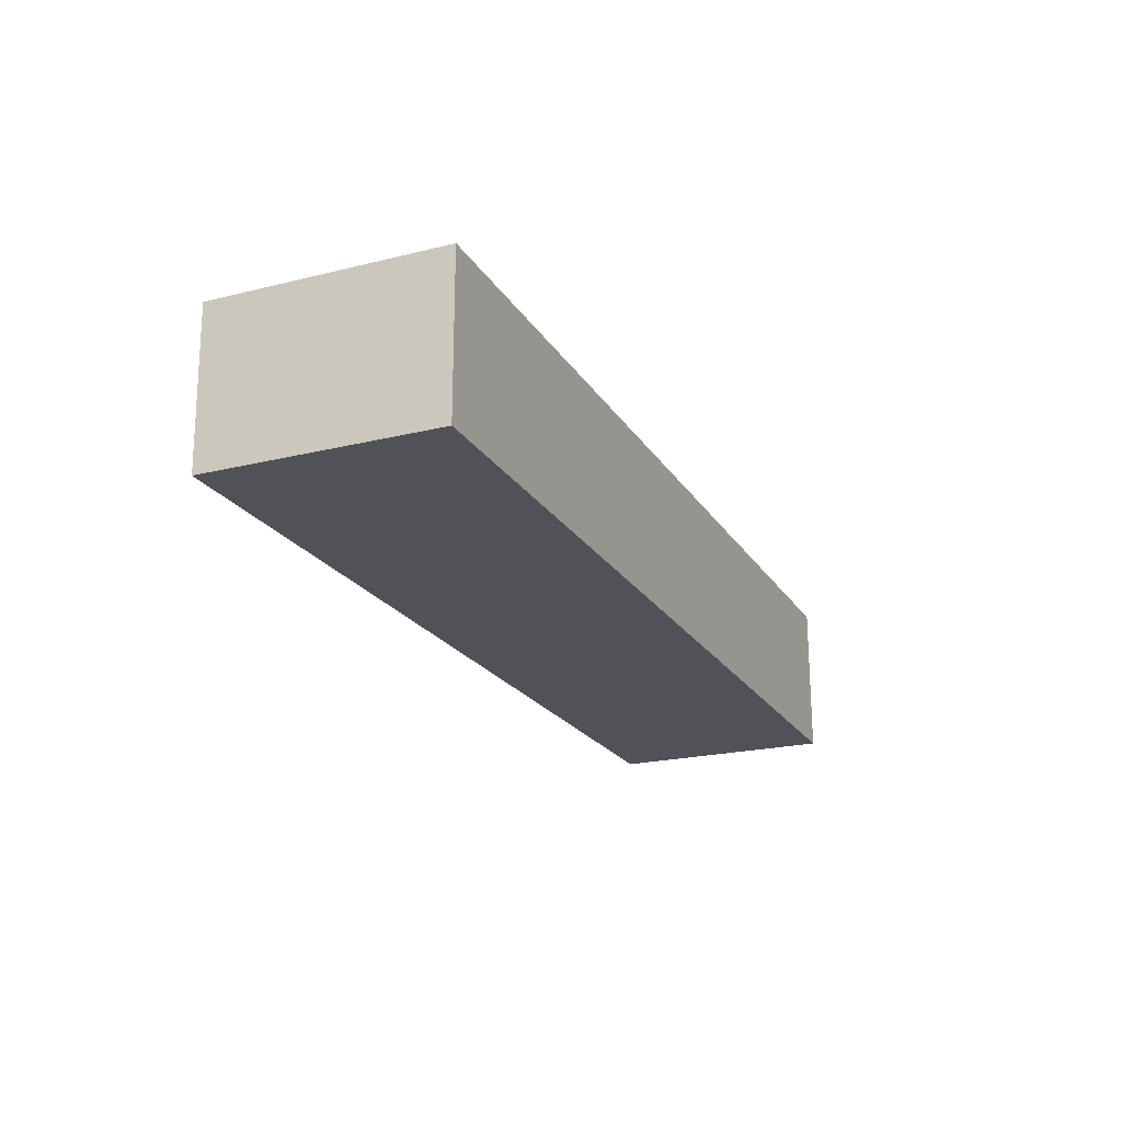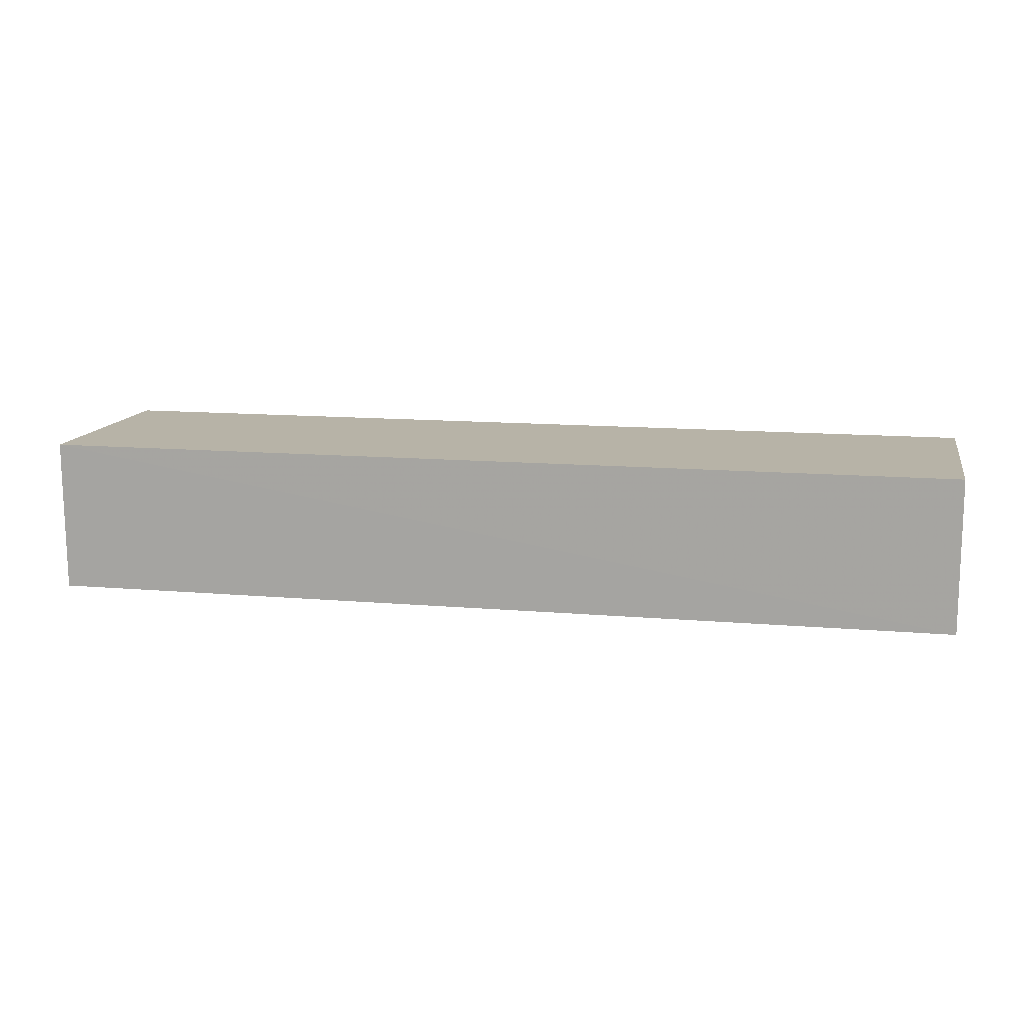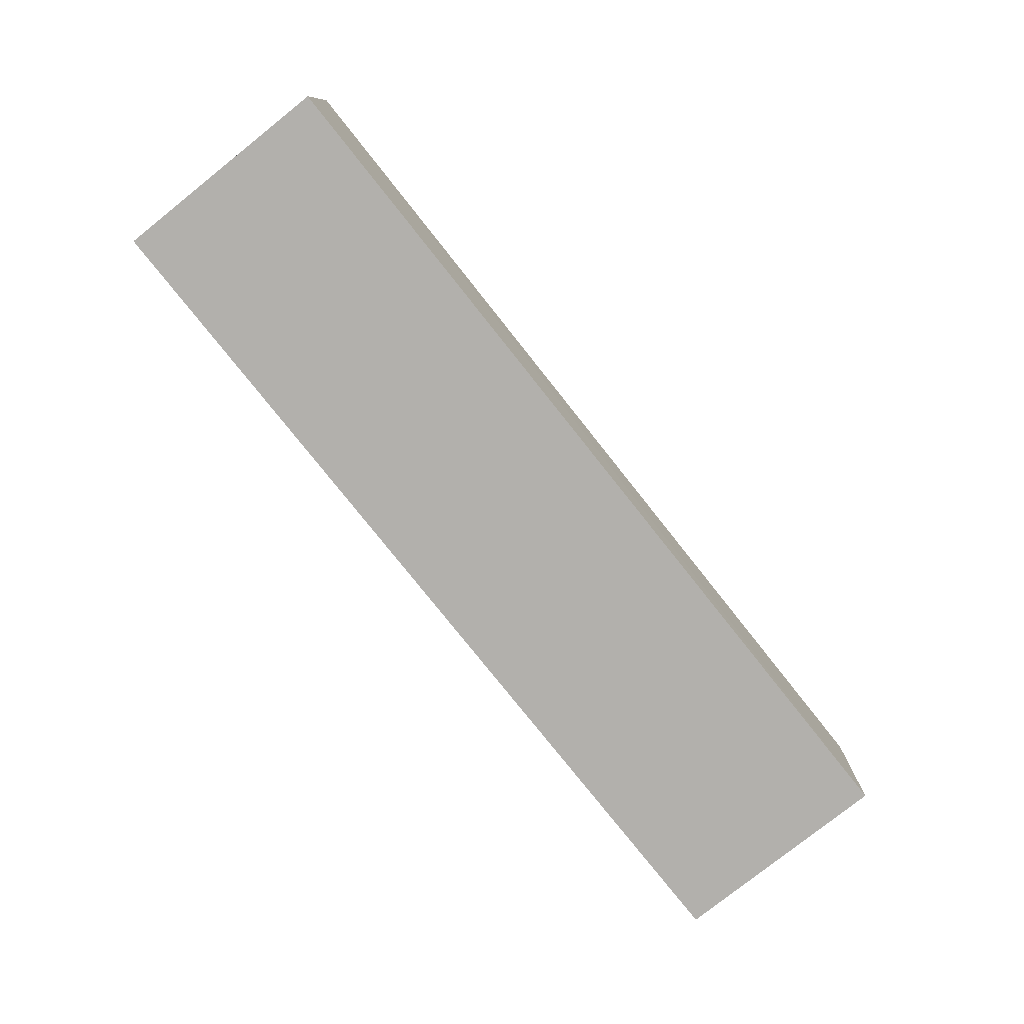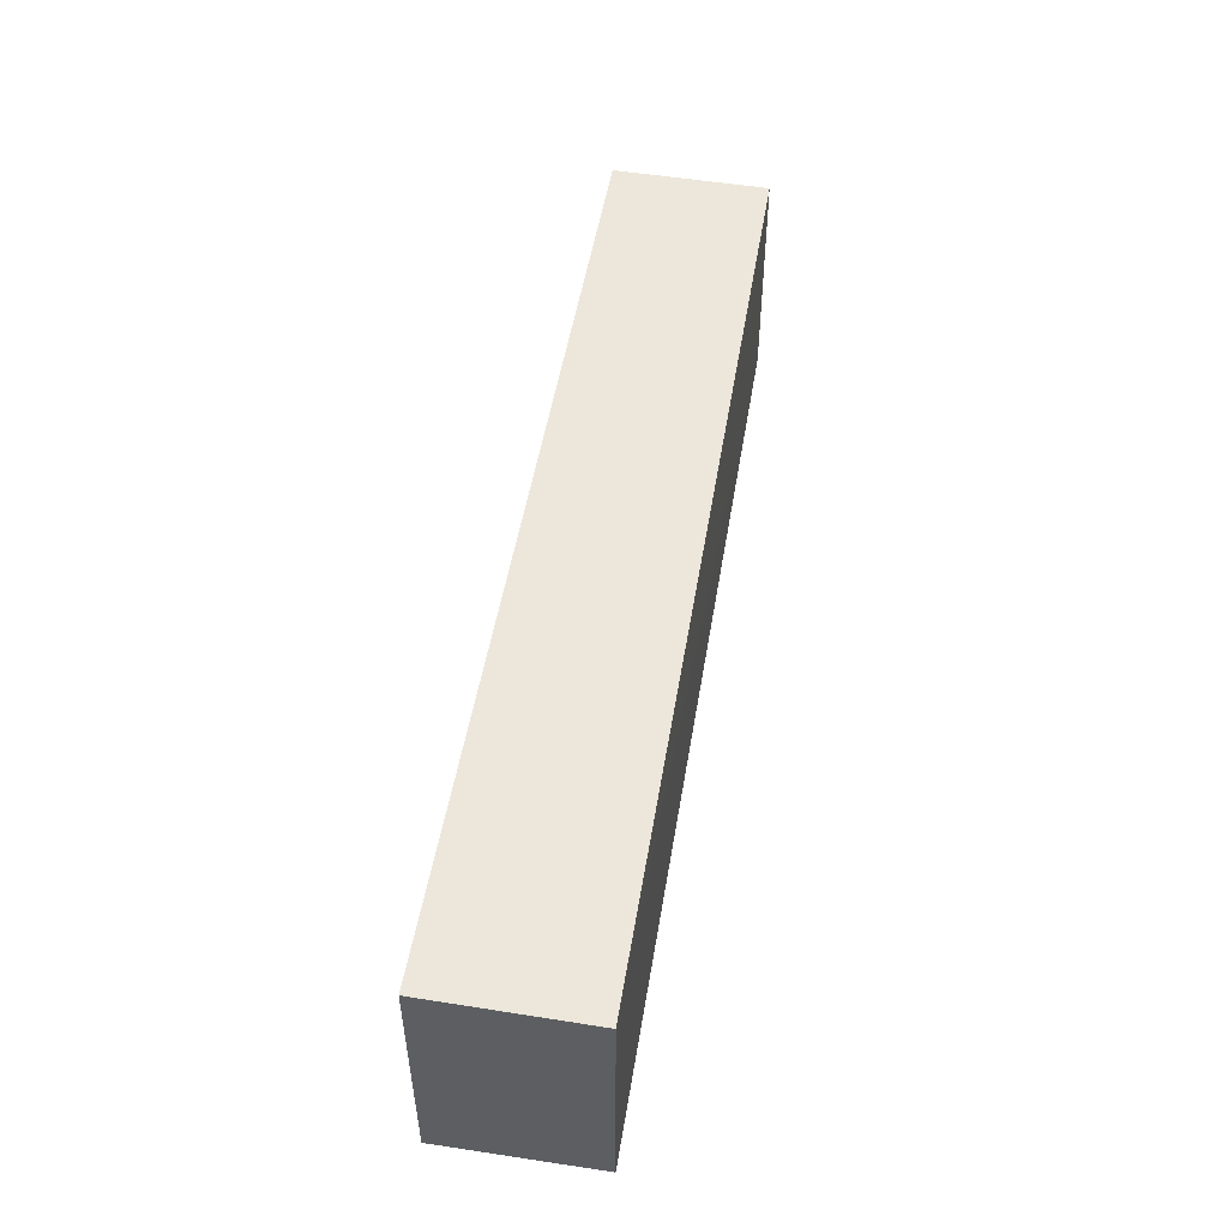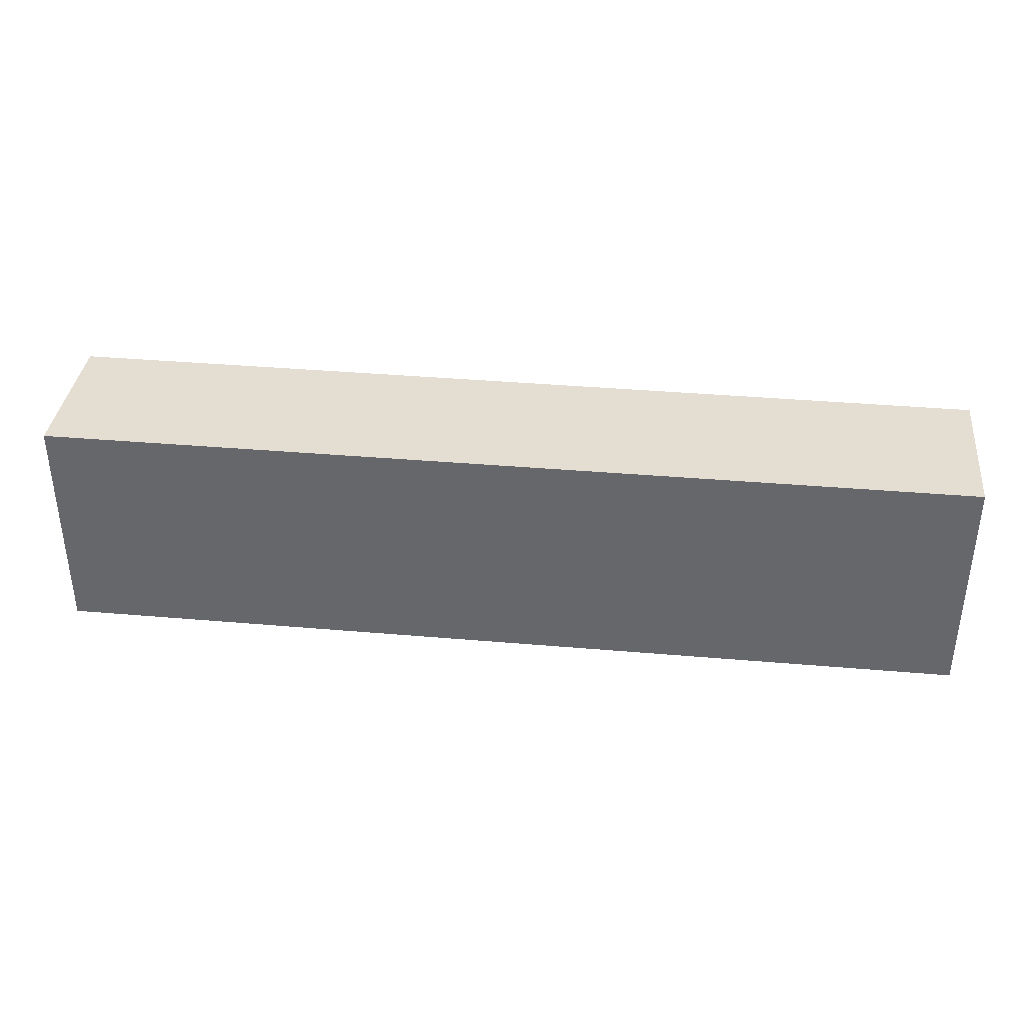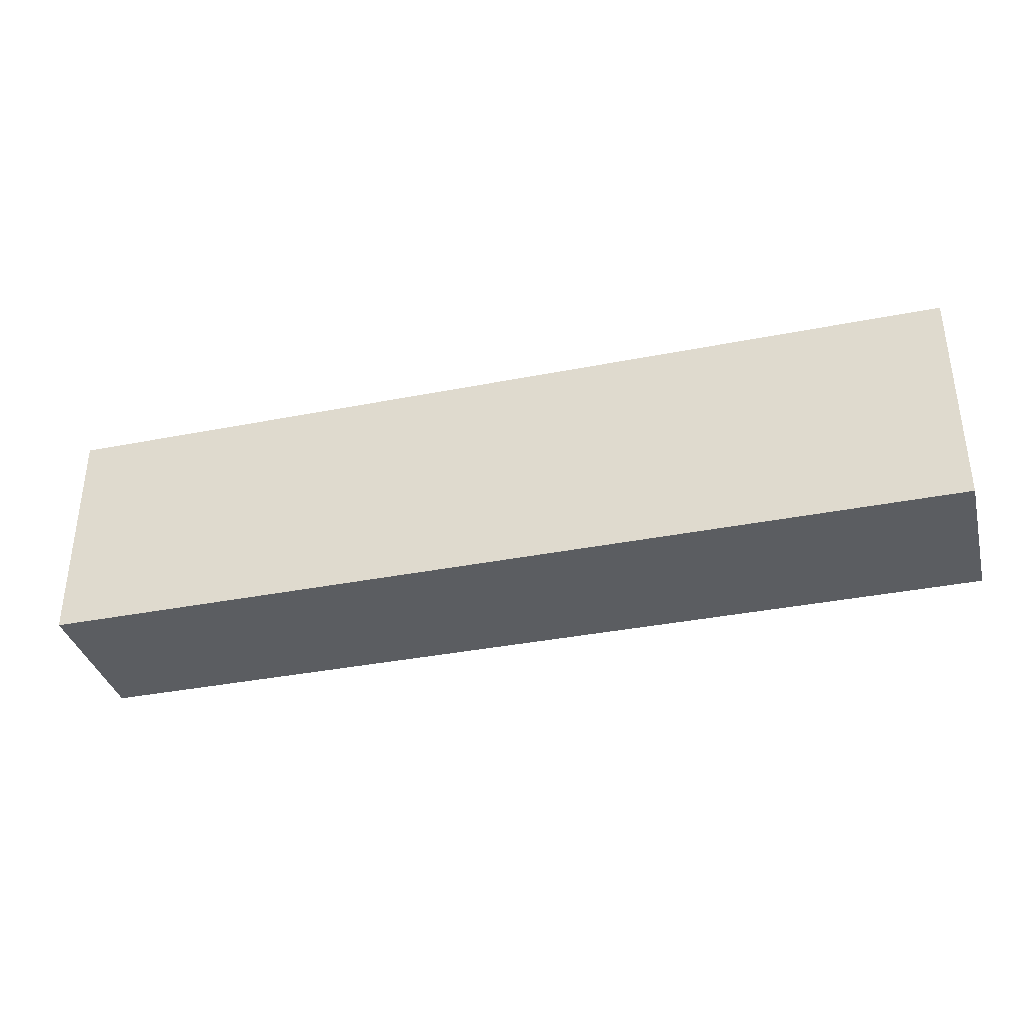
<metadata>
{"format":"obj","ext":"obj","renderer":"f3d","projection":"perspective","resolution":1024,"background":"white","views":[{"elev":-21.4,"azim":113.6,"up":"+Y"},{"elev":12.6,"azim":11.5,"up":"+Y"},{"elev":-78.7,"azim":-51.5,"up":"+Y"},{"elev":50.1,"azim":-80.7,"up":"+Z"},{"elev":37.0,"azim":-173.6,"up":"+Z"},{"elev":-36.1,"azim":-165.5,"up":"+Z"}]}
</metadata>
<code>
v 0.03409 -0.01354 0.1155
v 0.03409 -0.0206 0.1154
v 0.03409 -0.01354 0.105
v -0.008279 -0.01354 0.105
v -0.008278 -0.01354 0.1155
v 0.0235 -0.0206 0.105
v 0.03409 -0.0206 0.105
v -0.008279 -0.0206 0.105
v -0.008278 -0.0206 0.1154
f 1 3 4
f 5 2 1
f 5 1 4
f 6 4 3
f 7 6 3
f 7 1 2
f 7 3 1
f 8 5 4
f 8 4 6
f 9 2 5
f 9 5 8
f 9 8 6
f 9 7 2
f 9 6 7

</code>
